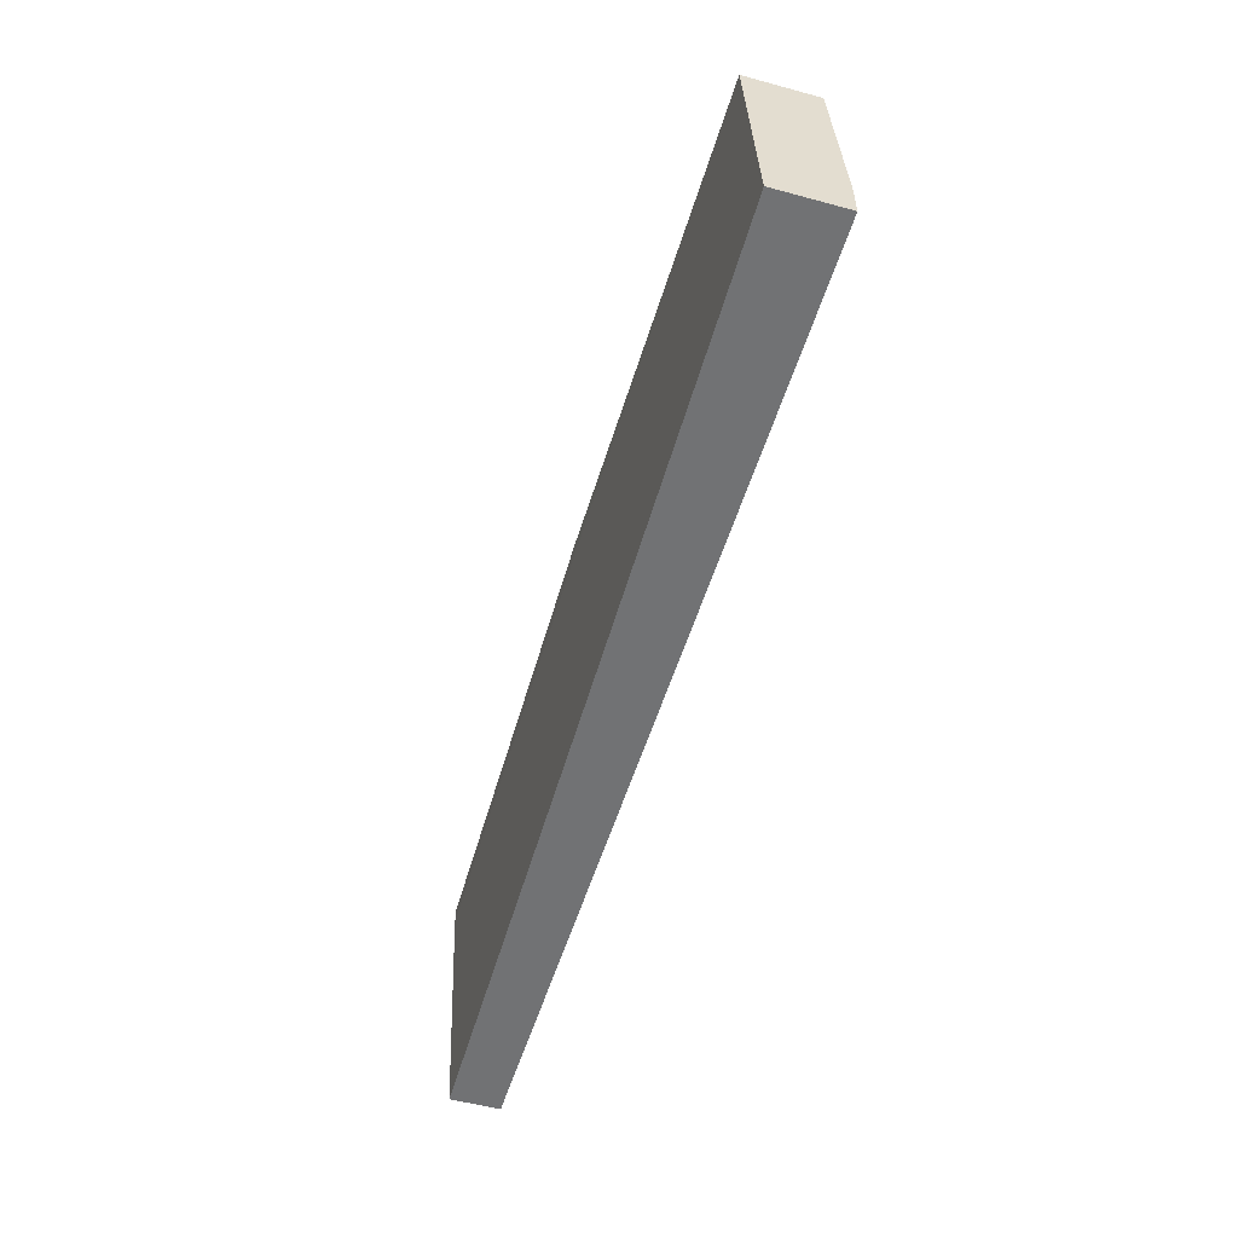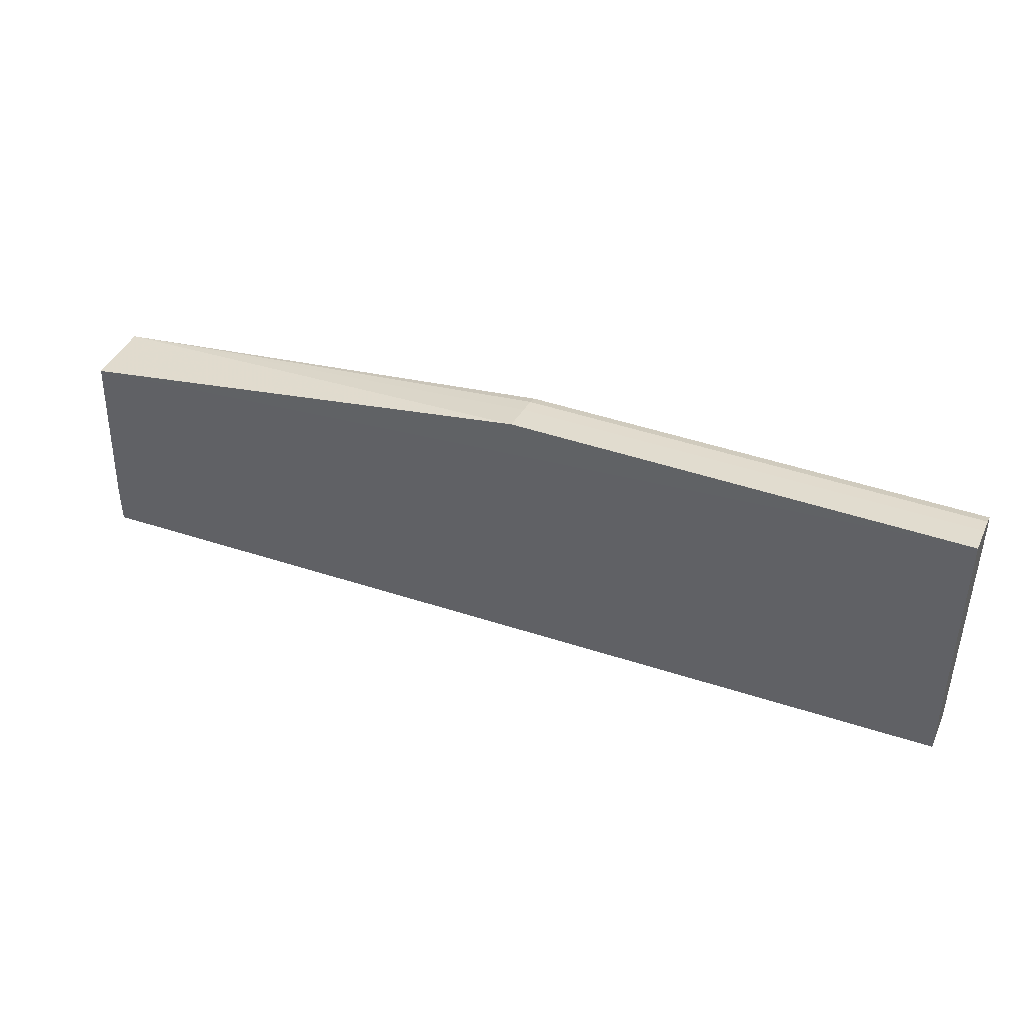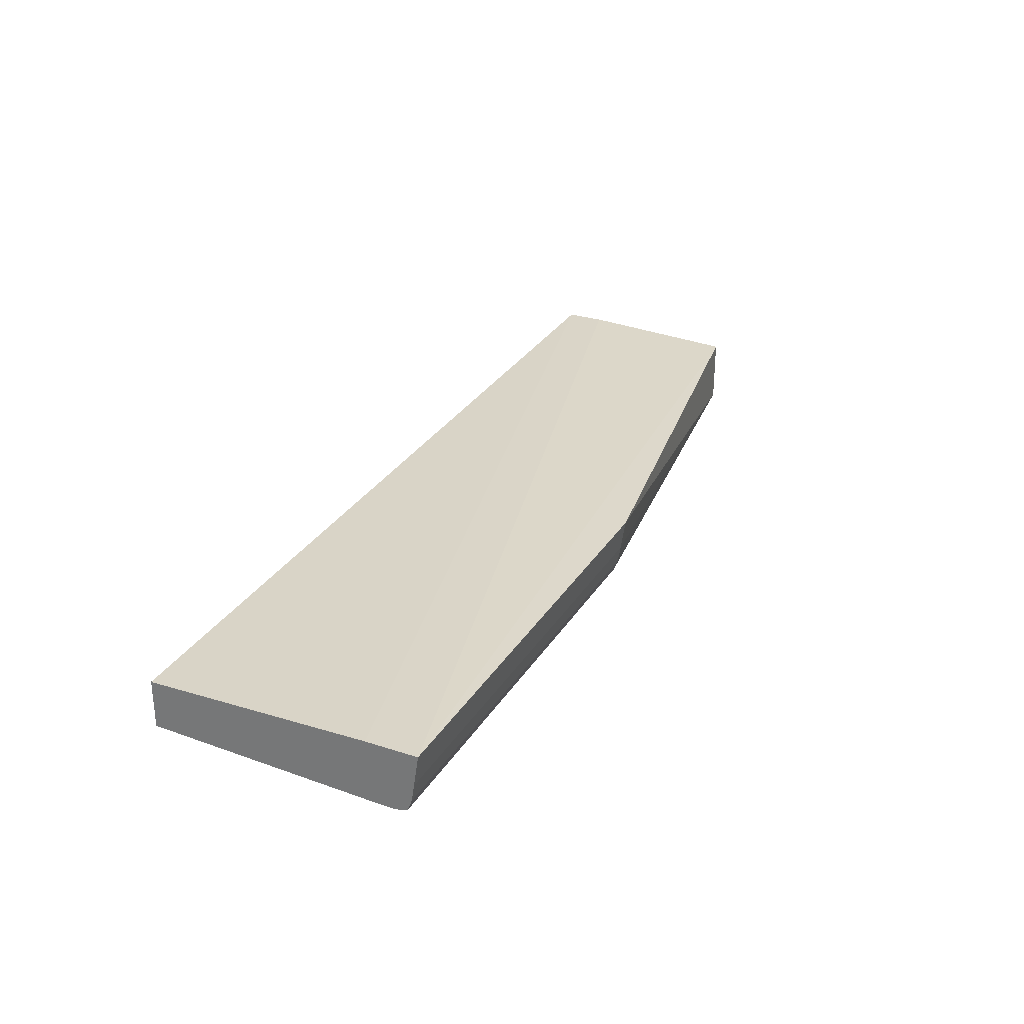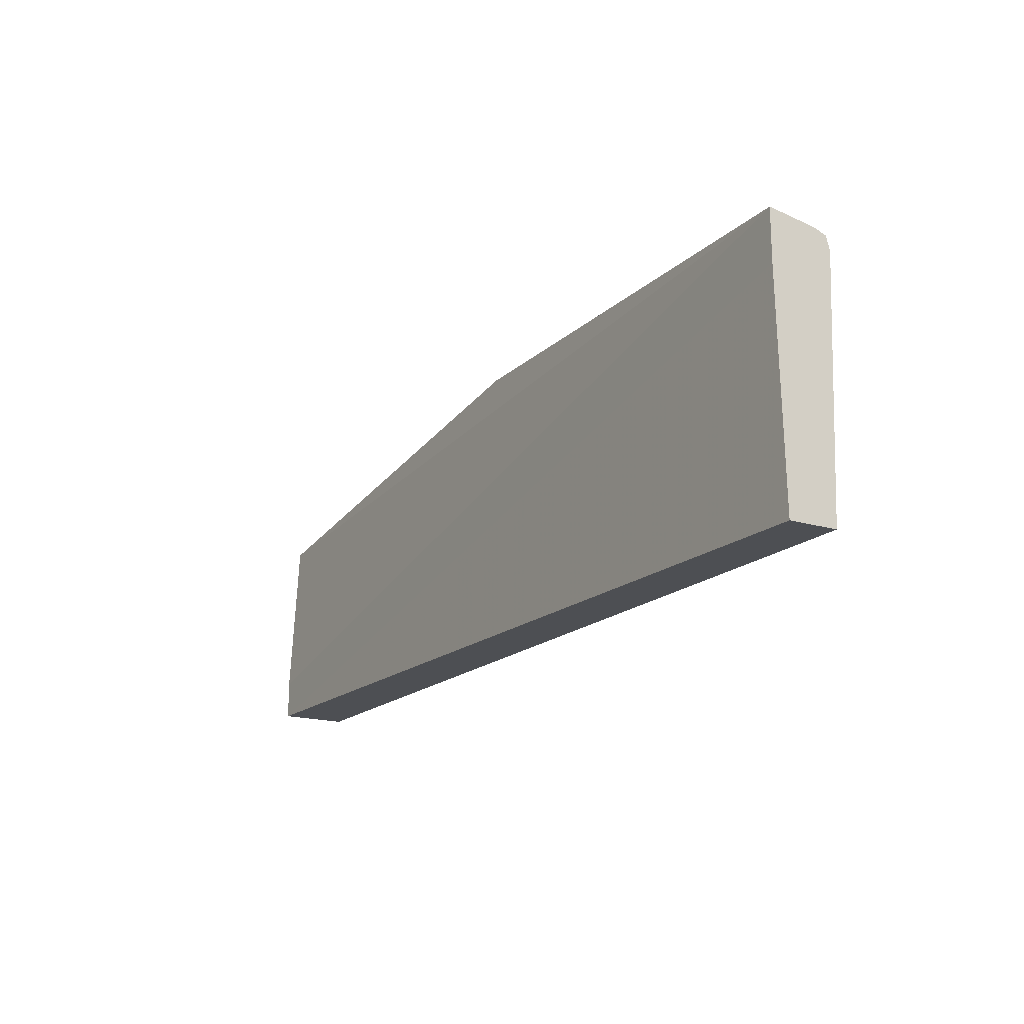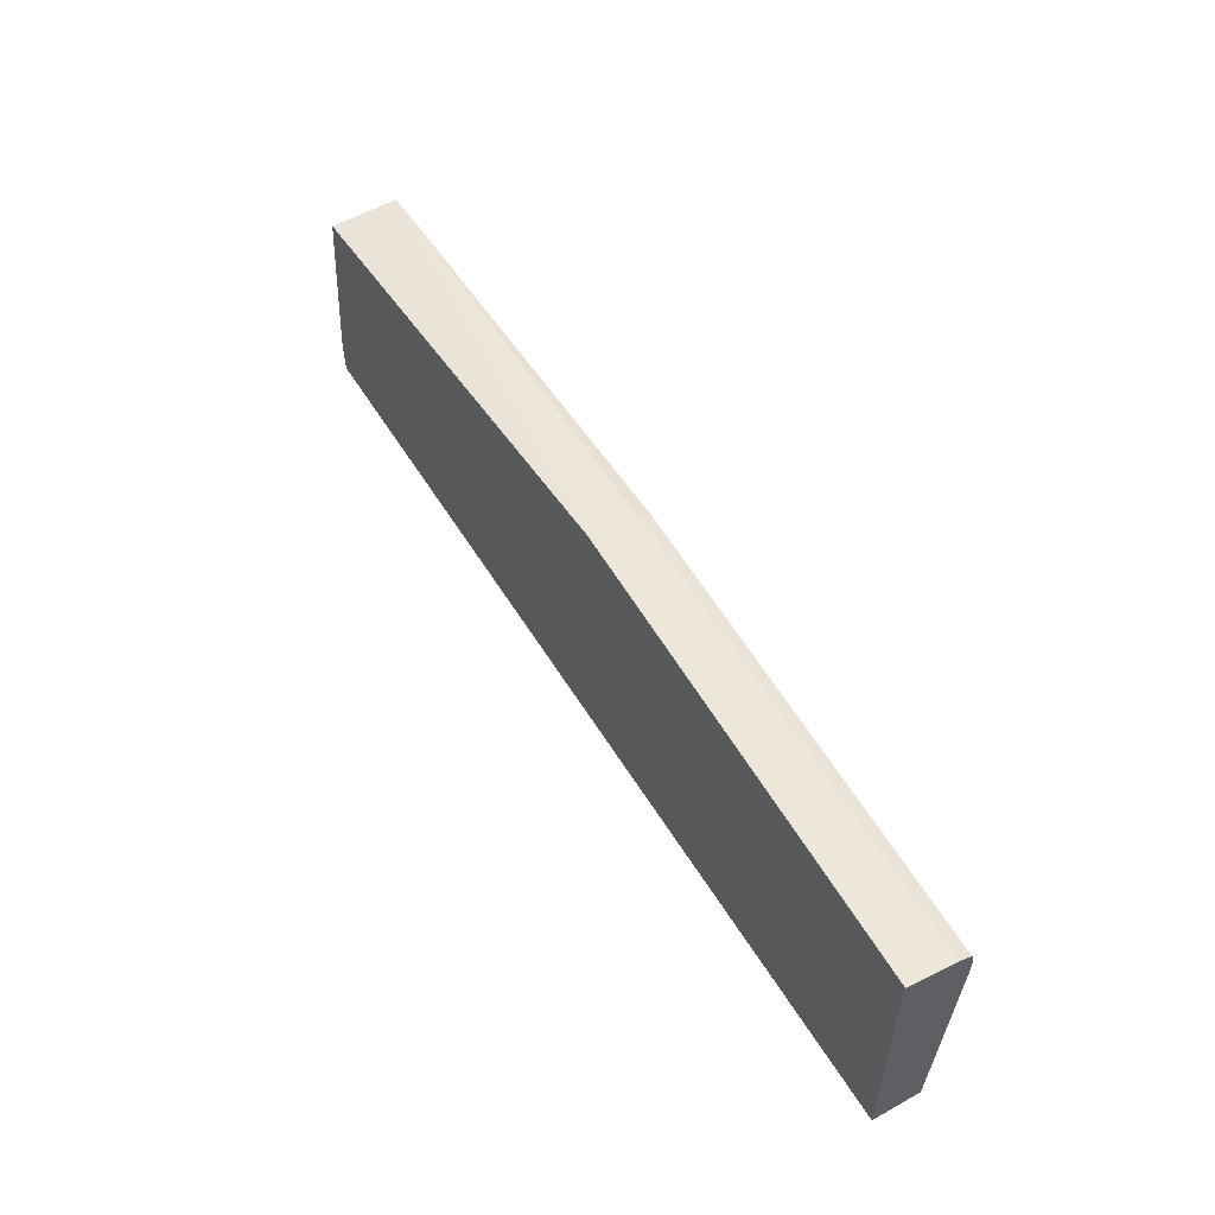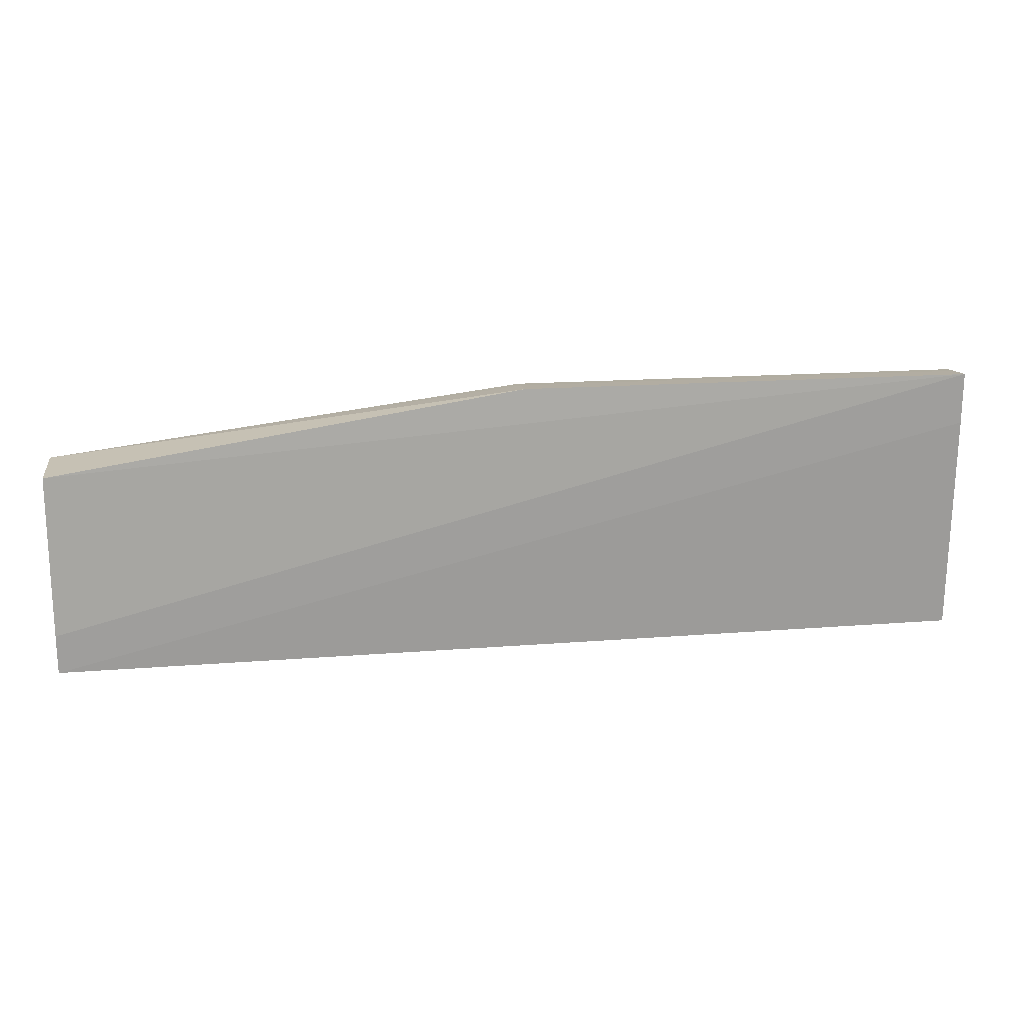
<metadata>
{"format":"obj","ext":"obj","renderer":"f3d","projection":"perspective","resolution":1024,"background":"white","views":[{"elev":-55.4,"azim":74.1,"up":"+Z"},{"elev":41.8,"azim":-157.1,"up":"+Z"},{"elev":28.5,"azim":-64.1,"up":"+Y"},{"elev":-17.7,"azim":-120.7,"up":"+Z"},{"elev":56.7,"azim":-120.1,"up":"+Z"},{"elev":19.3,"azim":172.7,"up":"+Z"}]}
</metadata>
<code>
v 0.5631 -0.4043 0.07671
v 0.5631 -0.4137 0.3057
v 0.5631 -0.4807 0.07671
v 0.5631 -0.4812 0.08963
v -0.477 -0.4807 0.07671
v -0.4834 -0.4803 0.07671
v -0.4834 -0.4807 0.07677
v -0.4834 -0.4913 0.341
v 0.5631 -0.4899 0.3057
v 0.02892 -0.4913 0.341
v 0.02892 -0.4914 0.3604
v 0.02892 -0.4878 0.3732
v -0.4834 -0.4878 0.3732
v 0.02892 -0.4748 0.3781
v 0.02892 -0.4554 0.3812
v -0.4834 -0.4748 0.3781
v -0.4834 -0.4203 0.3866
v -0.4834 -0.4554 0.3812
v 0.02892 -0.4203 0.3866
v 0.5631 -0.4043 0.1215
v -0.4834 -0.4203 0.3283
v -0.4834 -0.4261 0.07671
v -0.4834 -0.4914 0.3604
f 2 3 1
f 4 3 2
f 5 3 4
f 5 6 3
f 5 7 6
f 5 8 7
f 5 4 8
f 9 8 4
f 9 10 8
f 9 11 10
f 12 11 9
f 12 13 11
f 12 14 13
f 12 9 14
f 15 14 9
f 16 14 15
f 16 13 14
f 16 17 13
f 18 17 16
f 18 15 17
f 18 16 15
f 15 19 17
f 15 9 19
f 9 2 19
f 9 4 2
f 19 2 17
f 20 17 2
f 21 17 20
f 21 22 17
f 21 1 22
f 21 20 1
f 20 2 1
f 22 1 6
f 22 6 17
f 6 7 17
f 8 17 7
f 13 17 8
f 23 13 8
f 23 11 13
f 23 8 11
f 10 11 8
f 6 1 3

</code>
